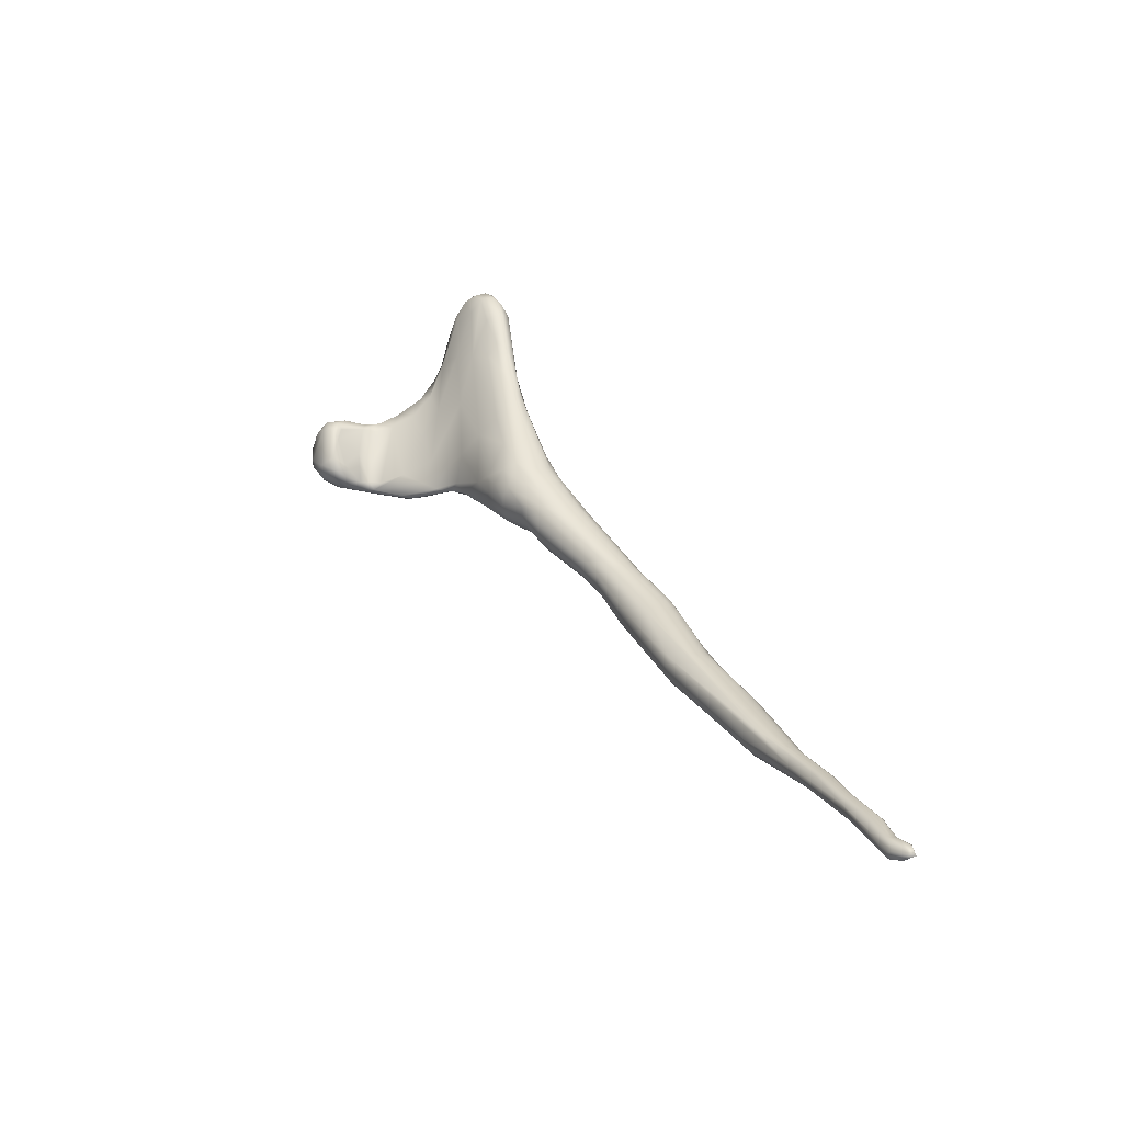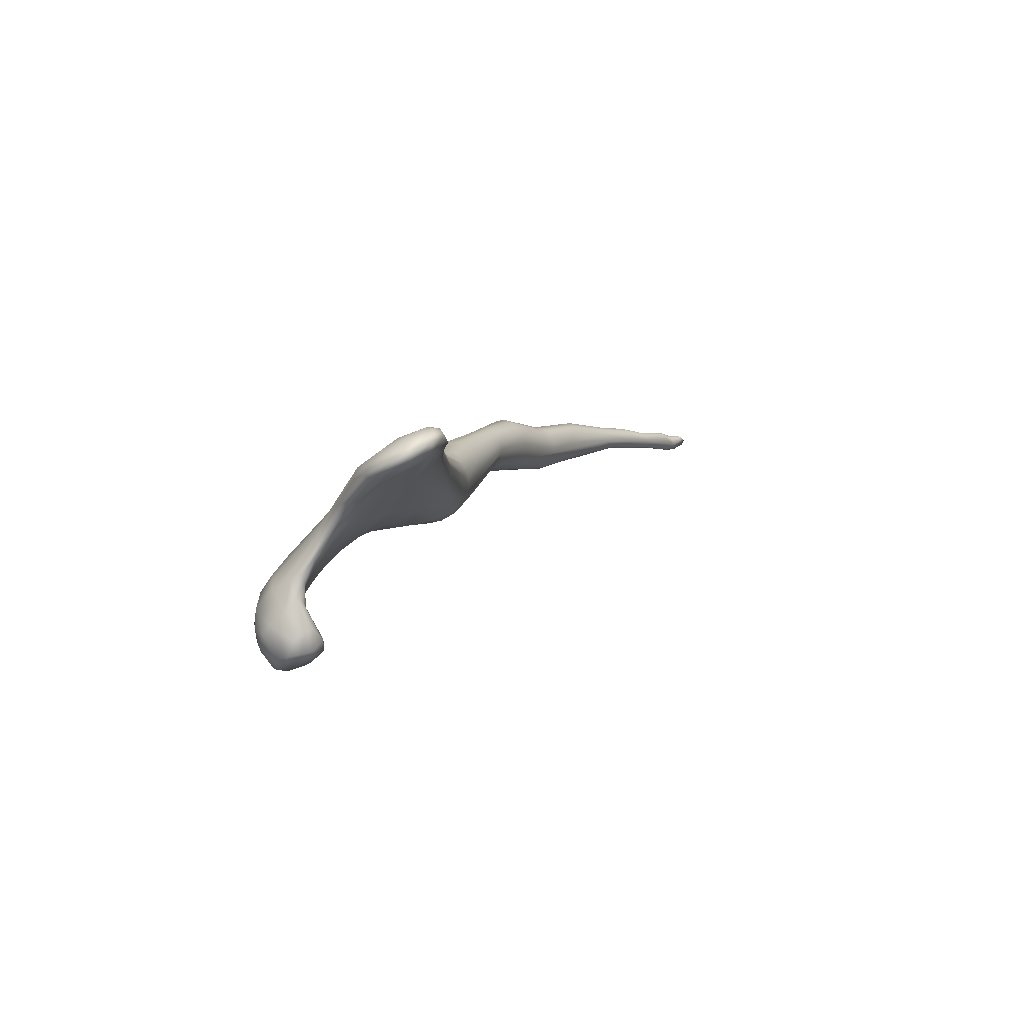
<metadata>
{"format":"obj","ext":"obj","renderer":"f3d","projection":"perspective","resolution":1024,"background":"white","views":[{"elev":-38.6,"azim":-25.5,"up":"+Z"},{"elev":72.5,"azim":-102.1,"up":"+Z"}]}
</metadata>
<code>
v 0.01149 -0.001979 -0.02418
v 0.03008 -0.01715 -0.03691
v 0.03054 -0.02026 -0.03671
v 0.03441 -0.02582 -0.04607
v 0.0306 -0.03976 -0.06588
v 0.02712 -0.03878 -0.07043
v 0.0325 -0.04269 -0.09834
v 0.03877 -0.0401 -0.09918
v 0.04497 -0.04406 -0.1034
v 0.05397 -0.0586 -0.124
v 0.05405 -0.0574 -0.1159
v 0.05751 -0.06593 -0.1296
v 0.05527 -0.06342 -0.1191
v 0.05711 -0.07995 -0.1423
v 0.05454 -0.08003 -0.1414
v 0.05345 -0.091 -0.1577
v 0.06047 -0.09893 -0.1763
v 0.06309 -0.1091 -0.1804
v 0.06154 -0.1105 -0.1813
v 0.06012 -0.1149 -0.1902
v 0.05998 -0.1155 -0.1951
v 0.06195 -0.1195 -0.1971
v 0.0626 -0.1167 -0.198
v 0.06567 -0.1175 -0.1965
v 0.06473 -0.1188 -0.1935
v 0.06367 -0.1202 -0.1949
v 0.06202 -0.1176 -0.1919
v 0.06308 -0.1148 -0.1894
v 0.06454 -0.1088 -0.1824
v 0.05935 -0.1003 -0.1781
v 0.0549 -0.09206 -0.1568
v 0.05728 -0.09296 -0.1573
v 0.05933 -0.07884 -0.1443
v 0.05687 -0.06638 -0.135
v 0.04957 -0.06408 -0.1359
v 0.03036 -0.04431 -0.09483
v 0.03661 -0.03679 -0.0598
v 0.0401 -0.03551 -0.06181
v 0.02761 -0.0137 -0.03814
v 0.02435 -0.01286 -0.042
v 0.01746 -0.01156 -0.03977
v 9.694e-05 -0.009206 -0.01972
v 0.00617 0.007567 -0.004986
v -0.01074 0.008272 -0.0005725
v -0.01243 0.00472 0.0009008
v -0.01259 7.926e-05 0.001527
v -0.01121 -0.004756 0.004921
v -0.00758 -0.005305 0.04104
v -0.01164 -0.002097 0.05593
v -0.01255 -0.000797 0.03223
v -0.01611 0.007215 0.02957
v -0.01459 0.01078 0.009752
v -0.004625 0.01289 0.0002177
v 0.001553 0.009396 -0.004589
v -0.0005386 0.01363 0.004723
v 0.008819 0.006102 -0.002973
v 0.007337 0.002929 0.01185
v 0.009596 -0.008945 0.004695
v 0.007759 -0.01056 0.004389
v -0.0006527 -0.01336 -0.008431
v -0.003115 -0.003861 -0.01336
v -0.0008896 -0.001565 -0.01459
v 0.01778 -0.003003 -0.02236
v 0.02126 -0.005984 -0.01881
v 0.01823 -0.01126 -0.009674
v 0.0317 -0.02722 -0.04372
v 0.0235 -0.02849 -0.04433
v 0.02464 -0.03372 -0.07125
v 0.03505 -0.04053 -0.09834
v 0.04617 -0.04287 -0.0976
v 0.04682 -0.04317 -0.09274
v 0.05234 -0.0649 -0.1162
v 0.05166 -0.07933 -0.1409
v 0.05129 -0.08213 -0.1465
v 0.05272 -0.08206 -0.1534
v 0.0569 -0.08296 -0.1572
v 0.06196 -0.09689 -0.171
v 0.05976 -0.1122 -0.1944
v 0.06117 -0.1117 -0.1952
v 0.06314 -0.111 -0.1944
v 0.06492 -0.1109 -0.1922
v 0.06494 -0.1135 -0.19
v 0.06513 -0.1086 -0.1855
v 0.05792 -0.1005 -0.1777
v 0.05571 -0.09968 -0.1715
v 0.05787 -0.09985 -0.1676
v 0.05955 -0.09169 -0.1569
v 0.06104 -0.08912 -0.1563
v 0.05562 -0.06962 -0.142
v 0.05189 -0.06071 -0.1308
v 0.04047 -0.05202 -0.1152
v 0.03836 -0.05569 -0.1153
v 0.03052 -0.04696 -0.09338
v 0.03537 -0.05207 -0.09373
v 0.03423 -0.03949 -0.06373
v 0.03914 -0.042 -0.07108
v 0.04241 -0.03381 -0.06434
v 0.03994 -0.02519 -0.0618
v 0.02227 -0.01578 -0.04894
v 0.01324 -0.0143 -0.03896
v -0.001014 -0.01091 -0.01587
v 0.0001251 -0.01314 -0.01445
v 0.01227 -0.01706 -0.01264
v 0.01566 -0.006674 -0.002538
v 0.01764 -0.005068 -0.006662
v -0.0008384 0.007948 -0.007547
v -0.004705 -0.009245 0.02201
v 0.002101 -0.01173 0.005444
v 0.004398 -0.01103 0.006331
v -0.0048 -0.004819 0.04355
v -0.008706 -0.003432 0.05898
v -0.01834 0.01819 0.02766
v -0.01097 0.02025 0.009313
v -0.009165 0.02128 0.01266
v -0.004736 0.01829 0.01734
v 0.01055 0.004346 -0.0009093
v 0.007827 0.005084 0.007863
v 0.009316 -0.001716 0.00922
v 0.009329 -0.004989 0.008332
v 0.006139 -0.005738 0.01435
v 0.004674 -0.00765 0.01463
v -0.0007288 -0.01194 0.00394
v -0.003388 -0.01138 0.002474
v -0.007948 -0.00866 0.006274
v -0.00885 -0.007265 0.0005514
v -0.00435 -0.00638 -0.01163
v 0.001987 0.0003632 -0.01507
v 0.00527 0.001708 -0.01476
v 0.008751 0.0021 -0.01393
v 0.02802 -0.02878 -0.04374
v 0.02043 -0.02742 -0.04818
v 0.0176 -0.02229 -0.04726
v 0.02525 -0.02968 -0.07164
v 0.02566 -0.02296 -0.06488
v 0.03633 -0.02554 -0.07297
v 0.03909 -0.02489 -0.06814
v 0.0457 -0.05212 -0.09465
v 0.04858 -0.06364 -0.1119
v 0.04355 -0.06108 -0.1071
v 0.04657 -0.07233 -0.1327
v 0.05117 -0.0809 -0.1492
v 0.05431 -0.0832 -0.1563
v 0.06206 -0.0972 -0.1687
v 0.06126 -0.09826 -0.1674
v 0.05835 -0.1083 -0.1793
v 0.05771 -0.1102 -0.1869
v 0.05651 -0.1012 -0.1761
v 0.05624 -0.0994 -0.1684
v 0.05975 -0.09969 -0.1675
v 0.06127 -0.08604 -0.1558
v 0.0603 -0.08401 -0.1563
v 0.06128 -0.0974 -0.1734
v 0.04727 -0.06497 -0.1353
v 0.04467 -0.06646 -0.1327
v 0.04036 -0.06231 -0.1189
v 0.03837 -0.05263 -0.09263
v 0.04166 -0.05182 -0.09153
v 0.04309 -0.04629 -0.08335
v 0.04666 -0.04674 -0.09122
v 0.04284 -0.0309 -0.06442
v 0.0431 -0.03086 -0.07359
v 0.0334 -0.02137 -0.0644
v 0.03102 -0.02322 -0.06901
v 0.01861 -0.01854 -0.04868
v 0.01413 -0.02003 -0.04026
v 0.01593 -0.02357 -0.03845
v 0.007128 -0.01774 -0.01959
v 0.00949 -0.01791 -0.01572
v 0.01708 -0.01512 -0.01246
v 0.01604 -0.00201 -0.005314
v 0.01419 0.0007811 -0.01066
v 0.01175 0.001801 -0.01242
v -0.00471 0.006578 -0.007747
v -0.006423 0.003616 -0.008488
v -0.008707 0.0009133 -0.00699
v -0.0097 -0.002022 -0.004983
v -0.009348 -0.00511 -0.00317
v -0.001437 -0.003554 0.03775
v -0.007105 -0.002622 0.06316
v -0.01101 -0.003132 0.06817
v -0.01375 -0.001532 0.06992
v -0.01567 0.002013 0.06535
v -0.02093 0.01494 0.04964
v -0.01456 0.02359 0.01458
v -0.01283 0.02421 0.01443
v -0.008447 0.0225 0.03017
v -0.001489 0.01305 0.02735
v 0.001076 0.005314 0.03128
v 0.002659 -0.0003298 0.02754
v -0.001862 0.003037 0.04633
v -0.004197 -2.216e-05 0.0564
v -0.01944 0.008072 0.06881
v -0.02036 0.02793 0.02766
v -0.01693 0.02514 0.01958
v -0.01267 0.02732 0.02019
v -0.004831 0.01605 0.03884
v -0.002134 0.008458 0.04337
v -0.005441 0.004723 0.06923
v -0.01617 -0.002341 0.09278
v -0.01388 -0.004556 0.08265
v -0.01764 -0.0002398 0.08192
v -0.02157 0.005771 0.08945
v -0.02271 0.01587 0.07471
v -0.02513 0.02682 0.0545
v -0.0174 0.03111 0.02
v -0.009385 0.02388 0.05806
v -0.007191 0.01831 0.06283
v -0.006382 0.01425 0.06581
v -0.01096 0.01028 0.08698
v -0.01426 0.008808 0.09508
v -0.01569 0.01643 0.09175
v -0.01889 0.01447 0.09692
v -0.01652 0.004712 0.09812
v -0.01196 0.002557 0.0931
v -0.01211 -0.0004538 0.09247
v -0.009832 -0.002884 0.08499
v -0.00916 0.0005929 0.08674
v -0.01524 -0.0005385 0.09563
v -0.01796 0.0007901 0.09719
v -0.01985 0.001009 0.09279
v -0.02415 0.01465 0.09051
v -0.02448 0.03318 0.03407
v -0.02113 0.03511 0.02296
v -0.01618 0.03176 0.02105
v -0.02067 0.0412 0.02726
v -0.02154 0.04419 0.03482
v -0.01549 0.02383 0.08117
v -0.01937 0.008774 0.09927
v -0.02074 0.006724 0.09947
v -0.02309 0.008603 0.09714
v -0.02425 0.01433 0.09418
v -0.02349 0.01627 0.09598
v -0.02094 0.004137 0.09751
v -0.02213 0.0119 0.09884
v -0.02162 0.0161 0.09696
v -0.0221 0.02193 0.09151
v -0.02468 0.02711 0.07802
v -0.02605 0.02952 0.07261
v -0.025 0.02481 0.07645
v -0.02769 0.03446 0.04545
v -0.02539 0.03858 0.02685
v -0.03032 0.04677 0.02515
v -0.02274 0.04175 0.02355
v -0.01933 0.03573 0.05596
v -0.02577 0.04144 0.05886
v -0.02109 0.03392 0.06526
v -0.02322 0.03112 0.07309
v -0.01938 0.02586 0.08295
v -0.02736 0.03043 0.06378
v -0.03153 0.04344 0.03256
v -0.02812 0.05325 0.03714
v -0.02708 0.05091 0.04498
v -0.02642 0.03932 0.06241
v -0.02756 0.0354 0.06741
v -0.02952 0.03526 0.06555
v -0.03112 0.03699 0.05783
v -0.02695 0.04566 0.02406
v -0.02817 0.04877 0.02603
v -0.0284 0.05116 0.02929
v -0.03294 0.05773 0.03588
v -0.03357 0.05701 0.04872
v -0.03005 0.04021 0.06381
v -0.03714 0.04403 0.05508
v -0.03788 0.05012 0.03135
v -0.03539 0.05697 0.03162
v -0.04481 0.06389 0.03798
v -0.04006 0.06334 0.04189
v -0.03758 0.06198 0.04548
v -0.03625 0.05712 0.05275
v -0.03978 0.05749 0.05488
v -0.03899 0.05147 0.05863
v -0.03525 0.04258 0.0614
v -0.04111 0.04704 0.05803
v -0.04207 0.04754 0.05401
v -0.04224 0.05105 0.04017
v -0.04193 0.05218 0.03193
v -0.03954 0.05317 0.0296
v -0.04033 0.05604 0.0301
v -0.05073 0.06194 0.03349
v -0.04641 0.06576 0.04297
v -0.04393 0.06412 0.04898
v -0.04512 0.05057 0.05818
v -0.03893 0.04782 0.05986
v -0.04655 0.04886 0.05665
v -0.04763 0.04841 0.05348
v -0.04765 0.05052 0.04302
v -0.04537 0.05249 0.03074
v -0.04321 0.05524 0.02986
v -0.05127 0.05711 0.02945
v -0.05157 0.06617 0.04083
v -0.05011 0.0655 0.04802
v -0.05313 0.06299 0.05218
v -0.05133 0.06025 0.05475
v -0.04897 0.05458 0.05731
v -0.05611 0.0498 0.05569
v -0.0551 0.04747 0.05448
v -0.05327 0.04875 0.03366
v -0.05213 0.05053 0.02965
v -0.05035 0.05363 0.02845
v -0.05522 0.06554 0.0411
v -0.05586 0.06511 0.04692
v -0.05804 0.05402 0.0555
v -0.05828 0.04524 0.05009
v -0.05708 0.04522 0.04729
v -0.05768 0.04621 0.04284
v -0.05835 0.04821 0.03499
v -0.05653 0.05343 0.02995
v -0.05885 0.05862 0.03301
v -0.05681 0.06209 0.03497
v -0.06162 0.06236 0.04032
v -0.06139 0.06081 0.0501
v -0.06193 0.05675 0.05301
v -0.06198 0.05288 0.05338
v -0.06282 0.0499 0.04829
v -0.06038 0.04561 0.04608
v -0.06103 0.05058 0.03732
v -0.06105 0.05354 0.03425
v -0.05679 0.05024 0.03099
v -0.063 0.05866 0.03985
v -0.06341 0.05995 0.04596
v -0.06345 0.05504 0.0503
v -0.01896 0.02029 0.09213
v 0.06402 -0.1212 -0.1986
v -0.01652 0.03463 0.04888
v -0.06106 0.05793 0.03473
v -0.01287 -0.003313 0.08924
v -0.02396 0.0206 0.09095
v -0.06169 0.04908 0.05223
v -0.01355 0.003863 0.007537
v -0.01082 -0.003817 0.01825
v -0.01096 0.01563 0.004675
v 0.001785 -0.007123 -0.0223
v 0.00438 -0.005318 -0.02433
v 0.007191 -0.003691 -0.02503
f 19 145 20
f 20 21 22
f 22 23 323
f 23 24 323
f 323 25 26
f 22 323 26
f 22 27 20
f 20 27 28
f 28 19 20
f 19 82 18
f 77 83 81
f 75 84 147
f 141 75 147
f 15 87 14
f 33 12 13
f 12 10 11
f 90 35 8
f 8 91 69
f 69 91 7
f 3 4 160
f 1 41 334
f 41 1 40
f 334 100 333
f 102 167 60
f 123 60 167
f 119 58 65
f 104 105 118
f 105 170 57
f 170 116 117
f 54 55 43
f 173 53 106
f 52 329 51
f 52 184 45
f 184 331 45
f 113 53 331
f 58 119 120
f 59 58 121
f 102 60 125
f 102 177 101
f 62 332 61
f 127 333 62
f 127 128 1
f 105 3 2
f 65 66 4
f 131 5 67
f 6 132 68
f 69 7 134
f 69 163 8
f 9 8 135
f 71 13 11
f 15 139 73
f 73 140 74
f 141 16 74
f 143 144 29
f 29 144 18
f 78 23 21
f 23 80 24
f 112 51 183
f 25 28 27
f 29 18 82
f 81 152 77
f 85 141 147
f 87 33 14
f 150 34 12
f 89 90 34
f 34 90 10
f 35 153 91
f 7 92 36
f 92 7 91
f 93 140 6
f 94 156 5
f 5 156 95
f 96 38 37
f 97 160 4
f 160 98 2
f 160 2 3
f 39 98 136
f 98 39 2
f 40 99 41
f 168 103 122
f 167 122 123
f 103 59 109
f 65 104 119
f 116 171 56
f 56 172 43
f 43 129 54
f 44 175 45
f 46 177 47
f 124 123 107
f 107 108 109
f 50 192 51
f 184 113 331
f 114 55 113
f 115 116 56
f 120 121 58
f 121 109 59
f 177 102 125
f 126 101 177
f 129 1 128
f 172 1 129
f 171 64 63
f 67 130 168
f 163 135 8
f 135 136 9
f 136 70 9
f 159 137 13
f 138 137 157
f 139 94 73
f 142 76 84
f 149 18 144
f 80 30 17
f 32 149 87
f 87 144 88
f 35 89 76
f 89 35 90
f 91 154 92
f 156 157 96
f 96 95 156
f 97 158 159
f 158 97 38
f 136 40 39
f 162 163 99
f 164 41 99
f 100 132 165
f 101 166 102
f 169 65 58
f 104 65 3
f 129 128 106
f 106 54 129
f 122 107 123
f 178 110 109
f 110 111 48
f 49 180 181
f 184 185 113
f 115 114 195
f 187 57 117
f 188 189 118
f 189 120 119
f 121 189 178
f 178 190 191
f 179 180 111
f 182 181 201
f 184 224 185
f 195 186 115
f 197 188 57
f 189 188 190
f 198 191 190
f 200 181 180
f 220 192 201
f 202 203 192
f 203 202 221
f 183 204 222
f 193 223 194
f 195 224 225
f 186 226 206
f 196 186 206
f 197 196 207
f 213 210 228
f 215 216 217
f 217 191 198
f 214 209 210
f 215 326 216
f 218 199 326
f 199 220 200
f 220 201 200
f 203 239 204
f 204 183 203
f 193 222 241
f 223 257 205
f 226 186 195
f 211 212 210
f 212 211 322
f 212 228 210
f 228 229 213
f 219 220 199
f 202 230 221
f 230 231 221
f 231 232 327
f 230 229 234
f 232 235 236
f 327 236 237
f 204 249 240
f 244 245 246
f 246 247 248
f 248 247 236
f 237 247 238
f 249 204 239
f 256 240 249
f 240 256 250
f 250 241 222
f 257 258 243
f 243 225 224
f 226 252 324
f 252 261 244
f 255 249 238
f 258 225 243
f 259 226 225
f 251 259 260
f 251 260 268
f 251 268 252
f 261 269 245
f 256 272 263
f 277 278 242
f 259 258 265
f 265 260 259
f 270 271 253
f 262 272 254
f 272 255 254
f 263 273 274
f 267 266 280
f 266 267 260
f 268 280 281
f 270 281 293
f 270 294 271
f 271 282 283
f 273 282 284
f 273 284 285
f 285 274 273
f 285 275 274
f 286 276 275
f 276 287 277
f 292 293 281
f 282 294 295
f 284 282 296
f 284 296 303
f 285 303 304
f 287 299 288
f 288 289 278
f 279 289 309
f 279 309 290
f 290 301 291
f 292 301 311
f 301 292 291
f 293 311 312
f 302 295 294
f 305 306 297
f 297 318 298
f 298 307 299
f 308 325 310
f 313 295 302
f 328 296 295
f 315 316 306
f 306 317 318
f 311 320 312
f 312 321 313
f 314 320 319
f 320 310 319
f 310 320 311
f 319 310 325
f 315 305 304
f 328 313 321
f 246 227 244
f 248 322 227
f 322 236 235
f 212 235 234
f 228 234 229
f 322 211 227
f 229 233 219
f 215 214 218
f 214 210 213
f 61 174 62
f 62 173 127
f 170 105 64
f 169 130 66
f 67 168 167
f 166 67 167
f 164 99 134
f 157 139 138
f 141 140 155
f 141 154 75
f 75 35 142
f 151 77 152
f 151 150 77
f 150 143 77
f 145 85 146
f 78 147 84
f 30 80 79
f 155 92 154
f 159 160 97
f 161 136 98
f 134 99 163
f 3 105 104
f 127 106 128
f 200 216 326
f 179 200 180
f 197 207 208
f 237 221 231
f 321 314 328
f 329 47 330
f 331 53 173
f 54 106 53
f 56 43 55
f 101 126 42
f 42 61 332
f 332 62 333
f 63 40 1
f 40 63 39
f 39 63 64
f 2 39 64
f 66 130 37
f 130 95 37
f 130 67 95
f 5 131 6
f 36 93 68
f 133 134 7
f 8 9 90
f 11 70 71
f 70 11 10
f 11 13 12
f 13 14 33
f 31 74 16
f 75 142 84
f 84 76 30
f 17 30 76
f 77 143 83
f 83 143 29
f 22 21 23
f 323 24 25
f 22 26 27
f 19 28 82
f 16 85 148
f 16 148 31
f 32 15 31
f 15 32 87
f 12 34 10
f 10 90 9
f 8 35 91
f 93 6 68
f 37 38 66
f 4 66 38
f 334 41 100
f 119 104 118
f 118 105 57
f 57 170 117
f 330 47 124
f 48 124 107
f 124 48 330
f 49 330 48
f 330 49 50
f 55 53 113
f 53 55 54
f 127 334 333
f 334 127 1
f 64 105 2
f 3 65 4
f 6 131 132
f 71 159 13
f 13 137 72
f 138 15 72
f 141 85 16
f 20 145 146
f 146 21 20
f 146 78 21
f 78 79 23
f 79 80 23
f 24 80 81
f 81 83 82
f 24 81 82
f 24 82 25
f 25 82 28
f 25 27 26
f 17 152 81
f 31 148 86
f 31 86 32
f 87 88 33
f 150 33 88
f 33 150 12
f 36 92 93
f 6 140 94
f 94 5 6
f 95 96 37
f 38 97 4
f 332 100 165
f 100 332 333
f 42 165 101
f 165 42 332
f 167 168 122
f 122 103 108
f 103 169 59
f 108 103 109
f 58 59 169
f 56 171 172
f 43 172 129
f 44 174 175
f 174 44 173
f 45 175 46
f 47 177 125
f 47 125 124
f 110 107 109
f 107 110 48
f 49 48 111
f 50 49 182
f 50 182 192
f 51 192 183
f 244 206 324
f 52 112 194
f 52 194 184
f 114 113 185
f 55 115 56
f 124 60 123
f 60 124 125
f 172 63 1
f 63 172 171
f 65 169 66
f 67 166 131
f 68 132 133
f 69 134 163
f 136 161 70
f 71 70 161
f 138 72 137
f 139 15 138
f 73 94 140
f 74 140 141
f 76 152 17
f 149 19 18
f 19 149 86
f 19 86 145
f 81 80 17
f 32 86 149
f 87 149 144
f 150 151 34
f 151 152 89
f 34 151 89
f 91 153 154
f 155 93 92
f 93 155 140
f 158 96 157
f 96 158 38
f 160 161 98
f 136 162 40
f 40 162 99
f 164 100 41
f 100 164 132
f 101 165 166
f 167 102 166
f 116 64 171
f 170 64 116
f 46 176 177
f 176 46 175
f 107 122 108
f 178 109 121
f 110 178 191
f 111 110 179
f 111 180 49
f 182 49 181
f 114 185 195
f 114 115 55
f 115 187 116
f 116 187 117
f 57 188 118
f 118 189 119
f 121 120 189
f 178 189 190
f 191 179 110
f 192 182 201
f 183 192 203
f 193 112 183
f 112 193 194
f 194 205 184
f 184 205 224
f 195 185 224
f 196 115 186
f 115 196 187
f 197 187 196
f 187 197 57
f 190 188 197
f 179 191 216
f 326 199 200
f 200 201 181
f 220 202 192
f 193 183 222
f 194 223 205
f 207 196 206
f 208 209 198
f 210 209 211
f 214 213 218
f 214 215 217
f 217 216 191
f 209 214 217
f 217 198 209
f 215 218 326
f 218 219 199
f 203 221 239
f 222 204 240
f 193 241 223
f 205 257 243
f 205 243 224
f 225 226 195
f 206 226 324
f 207 209 208
f 209 207 227
f 211 209 227
f 213 229 219
f 219 218 213
f 219 233 220
f 220 230 202
f 232 230 234
f 230 232 231
f 233 230 220
f 230 233 229
f 232 234 235
f 327 232 236
f 237 236 247
f 237 238 239
f 241 242 223
f 238 249 239
f 240 250 222
f 223 242 257
f 226 251 252
f 324 252 244
f 244 261 245
f 246 245 253
f 253 247 246
f 247 253 254
f 247 254 238
f 255 238 254
f 255 256 249
f 250 256 263
f 250 277 241
f 241 277 242
f 258 259 225
f 259 251 226
f 252 268 261
f 245 269 253
f 262 254 253
f 256 255 272
f 264 263 275
f 263 264 250
f 250 264 277
f 257 242 278
f 258 257 278
f 260 265 266
f 268 260 267
f 261 268 269
f 269 270 253
f 271 262 253
f 262 271 283
f 262 283 272
f 263 272 273
f 274 275 263
f 275 276 264
f 264 276 277
f 277 288 278
f 278 265 258
f 266 265 279
f 268 267 280
f 268 281 269
f 269 281 270
f 270 293 294
f 271 294 282
f 283 273 272
f 273 283 282
f 285 286 275
f 286 287 276
f 277 287 288
f 278 279 265
f 289 279 278
f 266 279 290
f 280 266 290
f 291 280 290
f 280 291 281
f 291 292 281
f 296 282 295
f 285 284 303
f 305 285 304
f 285 305 286
f 305 297 286
f 286 297 287
f 287 297 298
f 287 298 299
f 288 299 289
f 290 309 300
f 290 300 301
f 293 292 311
f 302 293 312
f 293 302 294
f 297 306 318
f 298 318 307
f 299 307 289
f 289 307 308
f 308 307 325
f 309 308 310
f 310 300 309
f 300 310 301
f 301 310 311
f 312 313 302
f 313 328 295
f 328 303 296
f 315 314 316
f 305 315 306
f 306 316 317
f 318 317 307
f 325 307 317
f 317 319 325
f 319 317 314
f 312 320 321
f 314 321 320
f 316 314 317
f 303 315 304
f 309 289 308
f 246 248 227
f 322 248 236
f 212 322 235
f 212 234 228
f 206 227 207
f 176 126 177
f 126 176 175
f 175 61 126
f 61 175 174
f 62 174 173
f 169 103 130
f 131 166 165
f 165 132 131
f 164 133 132
f 164 134 133
f 163 162 135
f 160 71 161
f 159 71 160
f 159 158 137
f 157 137 158
f 157 156 139
f 139 156 94
f 141 155 154
f 75 154 153
f 75 153 35
f 145 148 85
f 146 85 147
f 147 78 146
f 78 84 79
f 30 79 84
f 145 86 148
f 144 143 88
f 88 143 150
f 152 76 89
f 76 142 35
f 136 135 162
f 168 130 103
f 127 173 106
f 83 29 82
f 315 328 314
f 328 315 303
f 216 200 179
f 198 197 208
f 197 198 190
f 327 237 231
f 237 239 221
f 46 329 45
f 329 46 47
f 330 50 51
f 329 330 51
f 45 329 52
f 45 331 44
f 44 331 173
f 42 126 61
f 95 67 5
f 36 68 133
f 133 7 36
f 9 70 10
f 13 72 14
f 14 72 15
f 73 31 15
f 31 73 74
f 112 52 51
f 244 227 206

</code>
